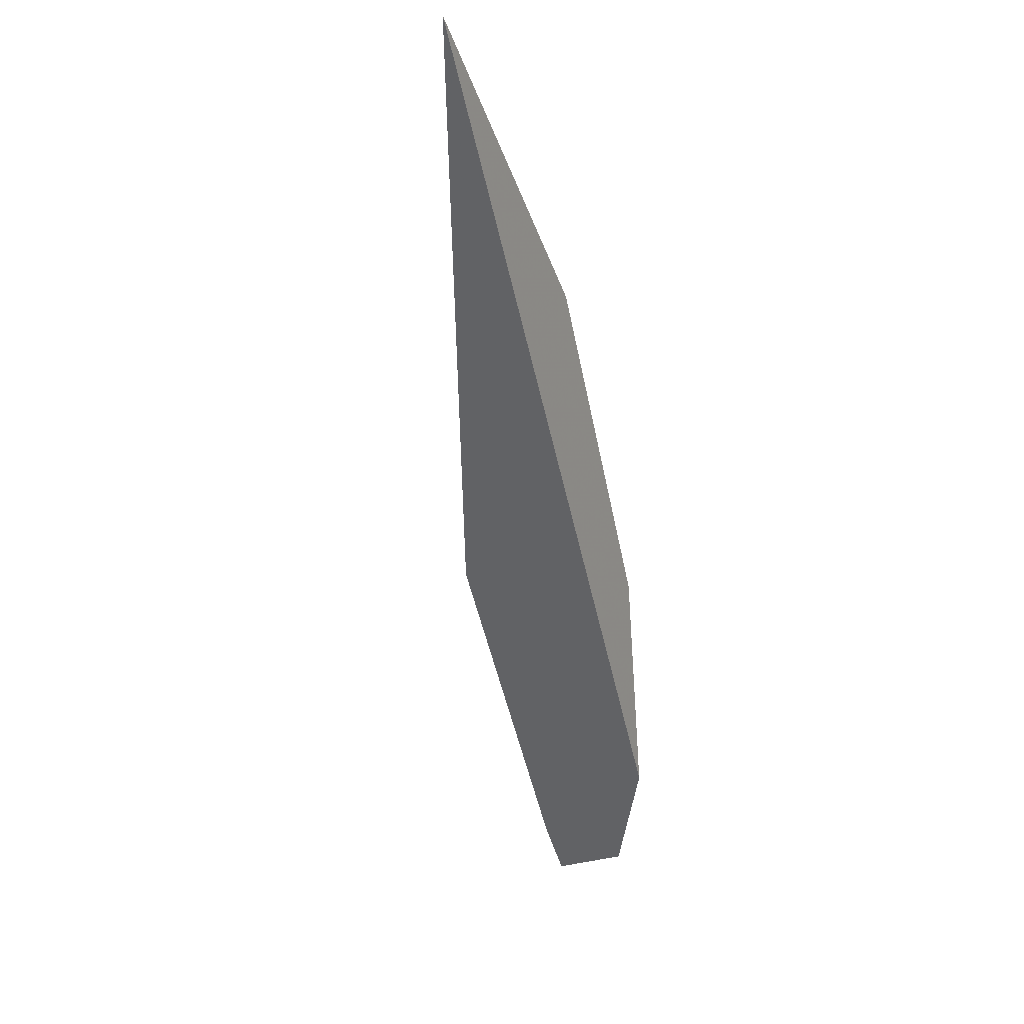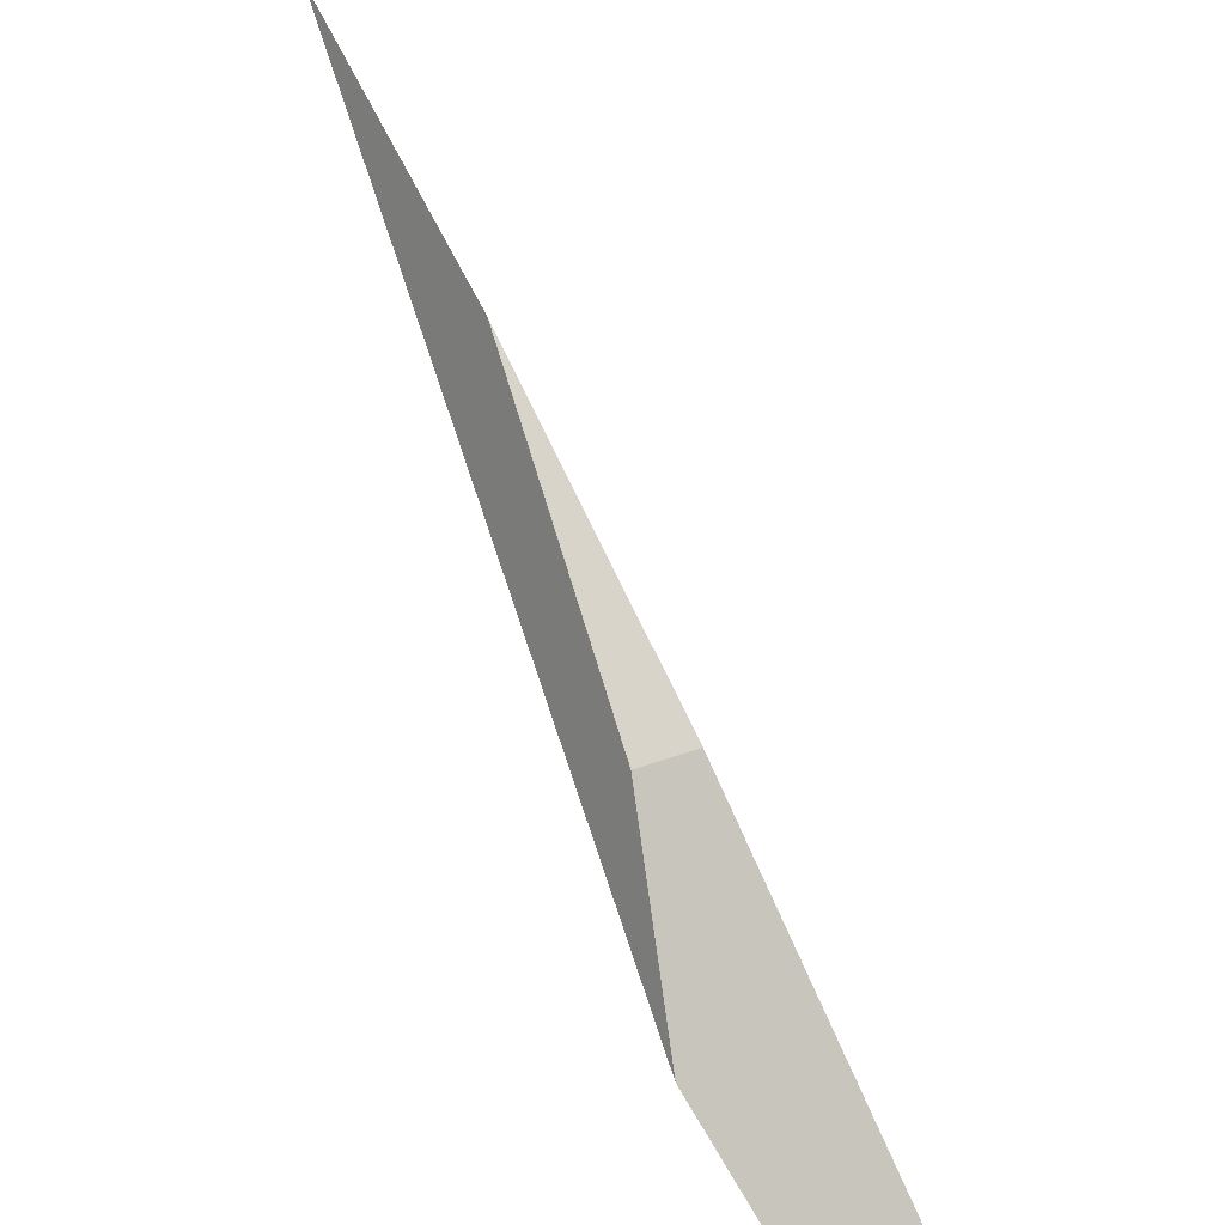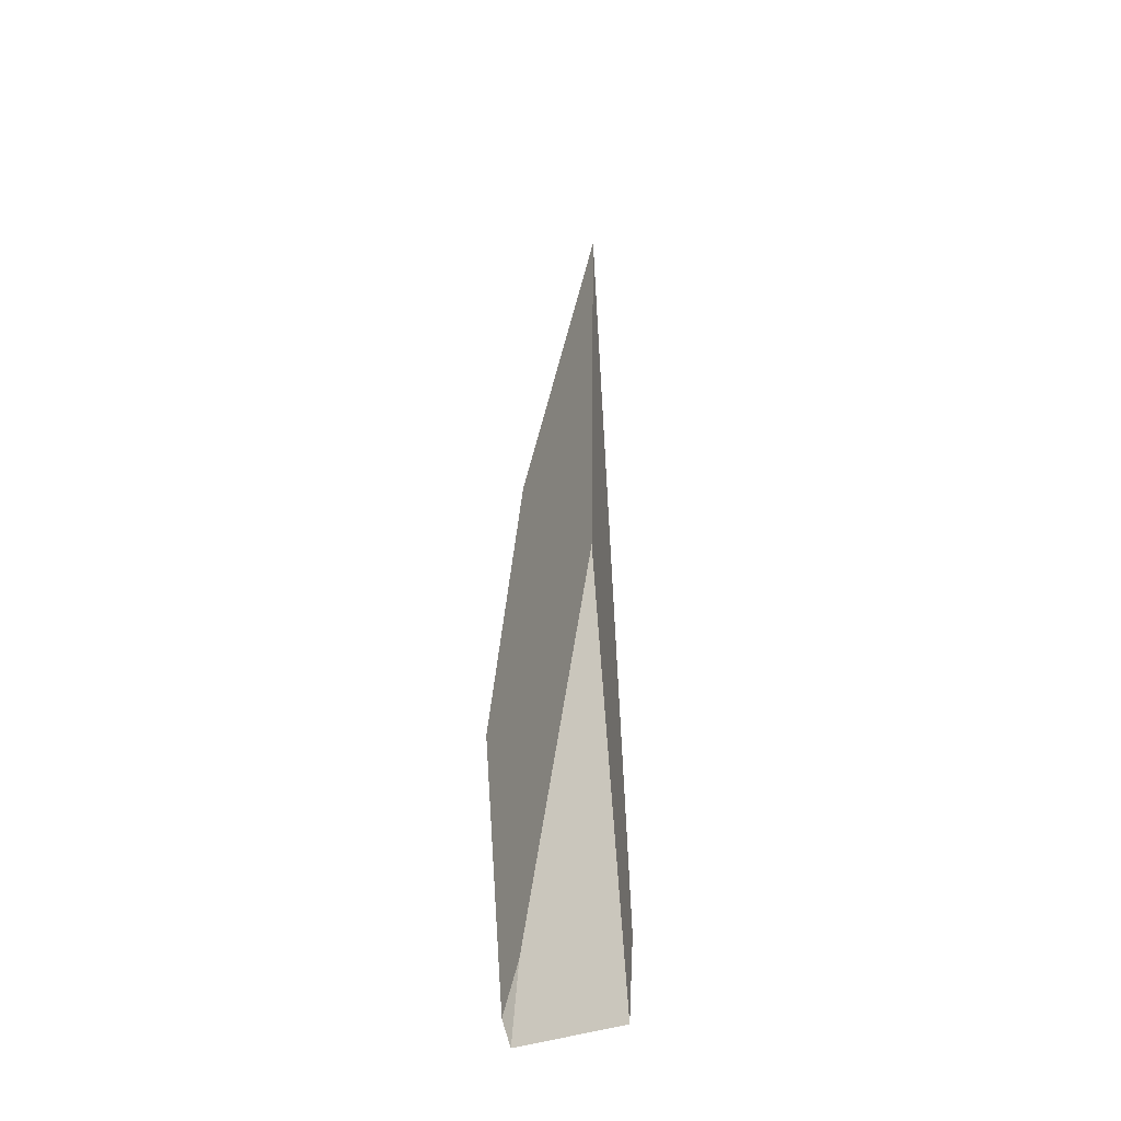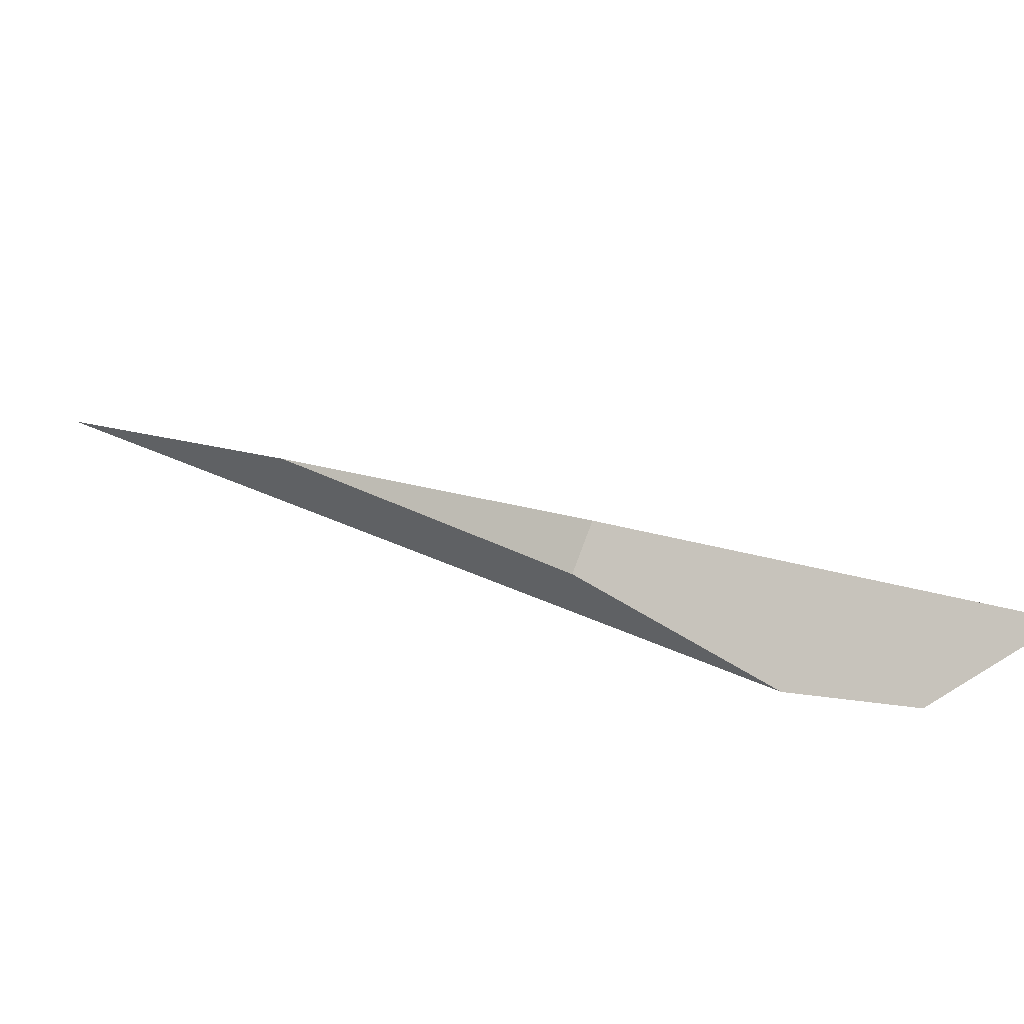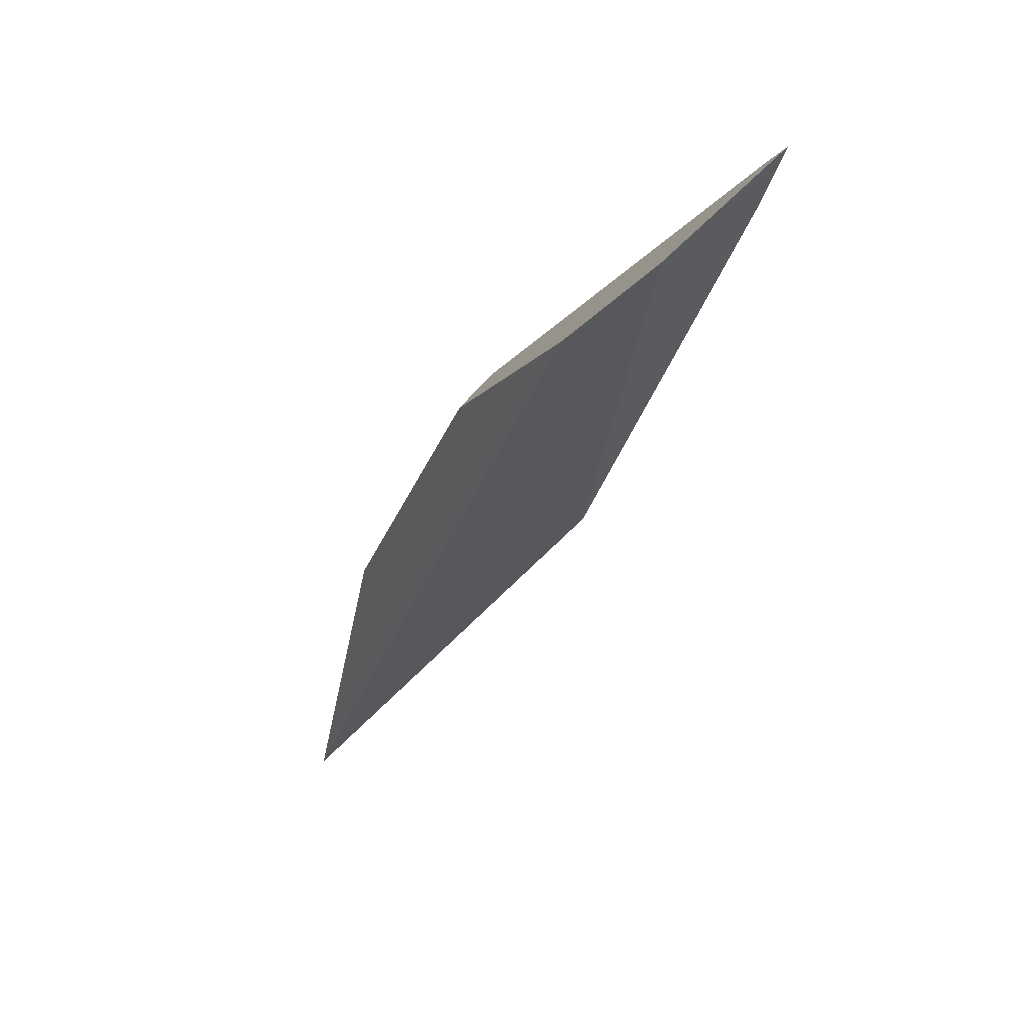
<metadata>
{"format":"obj","ext":"obj","renderer":"f3d","projection":"perspective","resolution":1024,"background":"white","views":[{"elev":-51.2,"azim":49.1,"up":"+Y"},{"elev":-45.9,"azim":126.5,"up":"+Z"},{"elev":-12.4,"azim":-88.1,"up":"+Z"},{"elev":27.1,"azim":161.2,"up":"+Y"},{"elev":-34.0,"azim":-161.0,"up":"+Y"}]}
</metadata>
<code>
o WoodenBrokenPlanks_437
v 172.2 46.16 25.67
v 171.2 46.24 24.19
v 174 44.38 24.69
v 178.6 45.09 34.05
v 185.6 46.76 36.91
v 189.8 45.28 44.1
v 176.7 44.33 26.39
v 180.4 46.09 30.09
v 179.7 47.19 30.49
v 171.7 46.42 24.68
f 5 6 7 8
f 1 2 3 4
f 7 6 4 3
f 5 8 9
f 1 4 9 10
f 9 4 6 5
f 9 8 7 2
f 7 3 2
f 9 2 10
f 1 10 2

</code>
